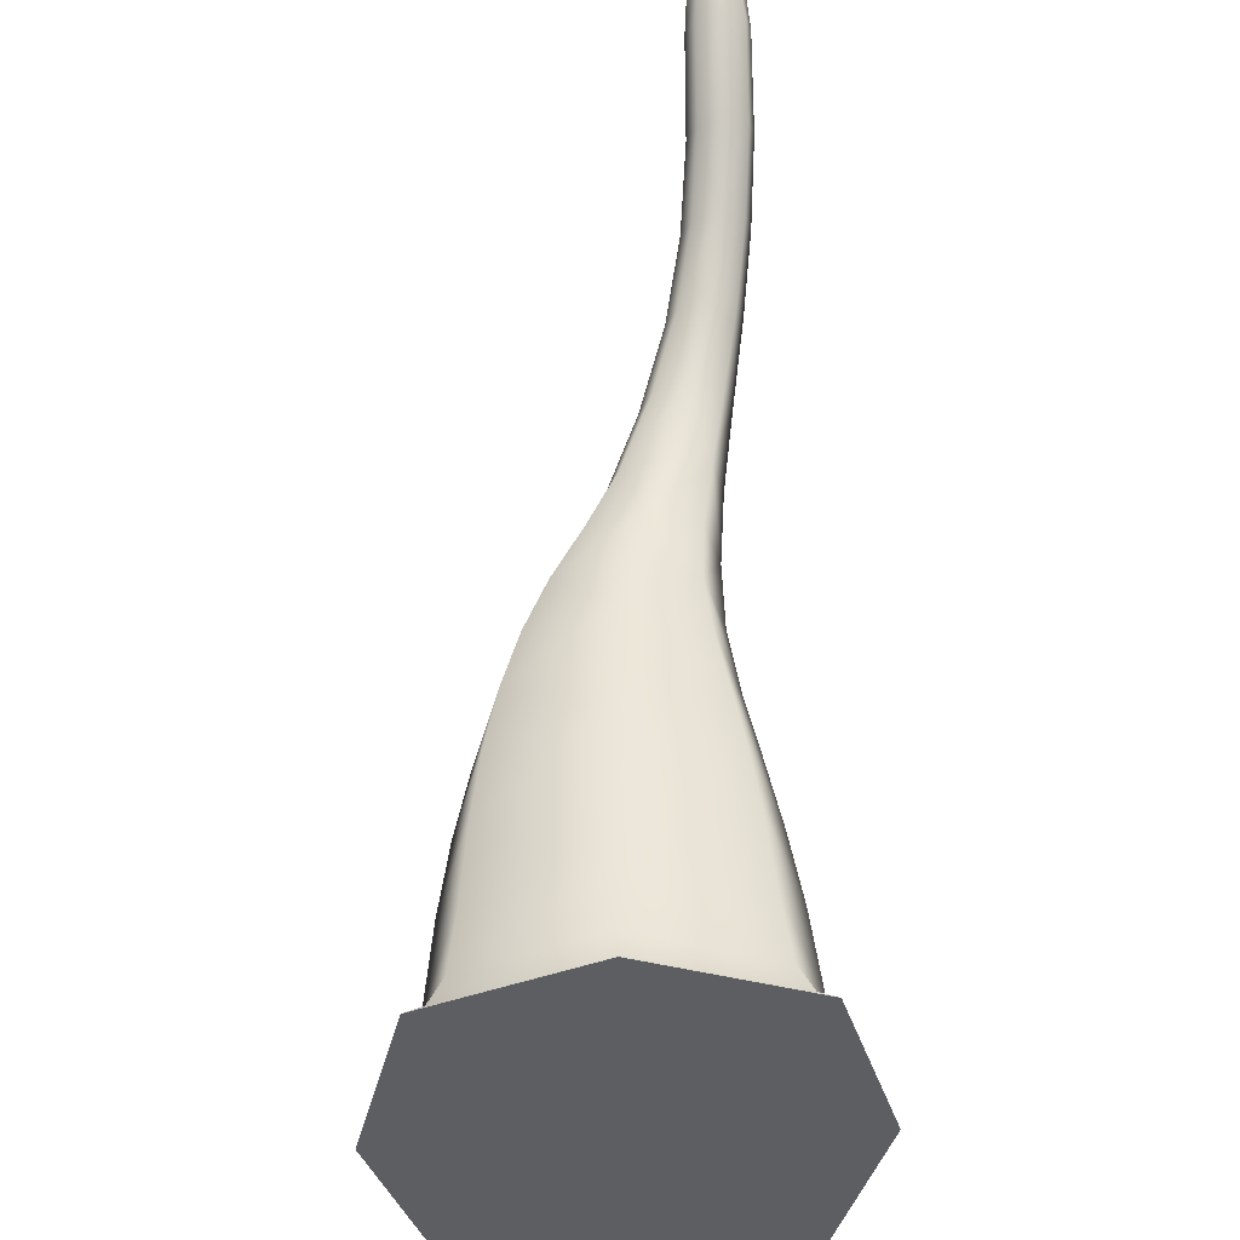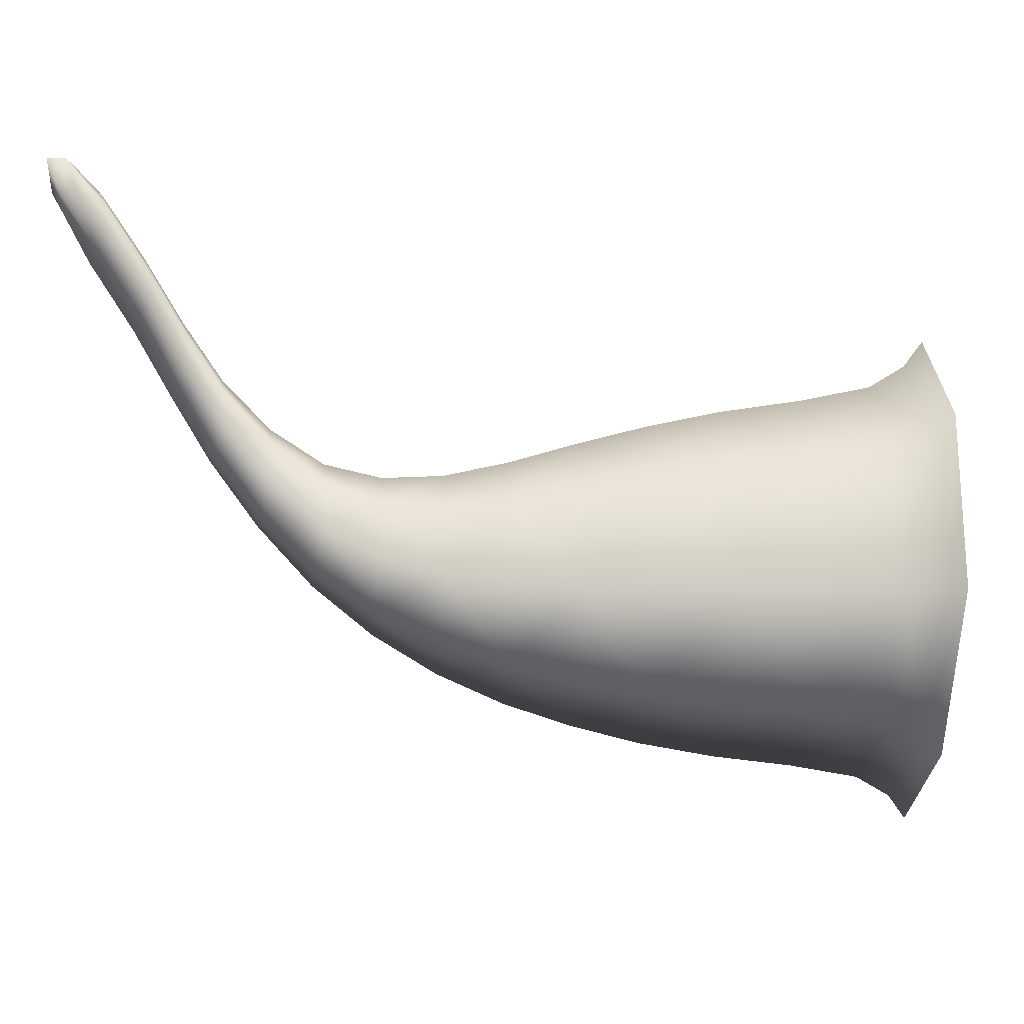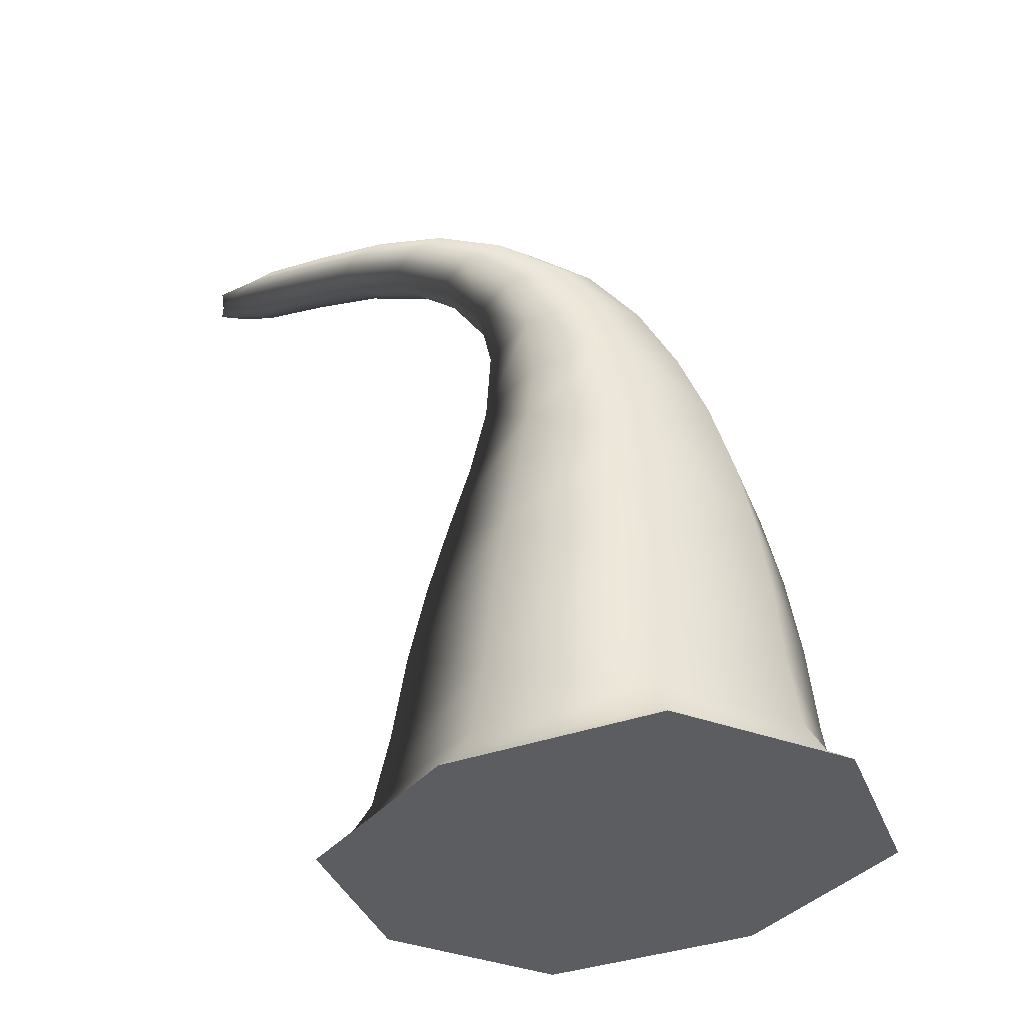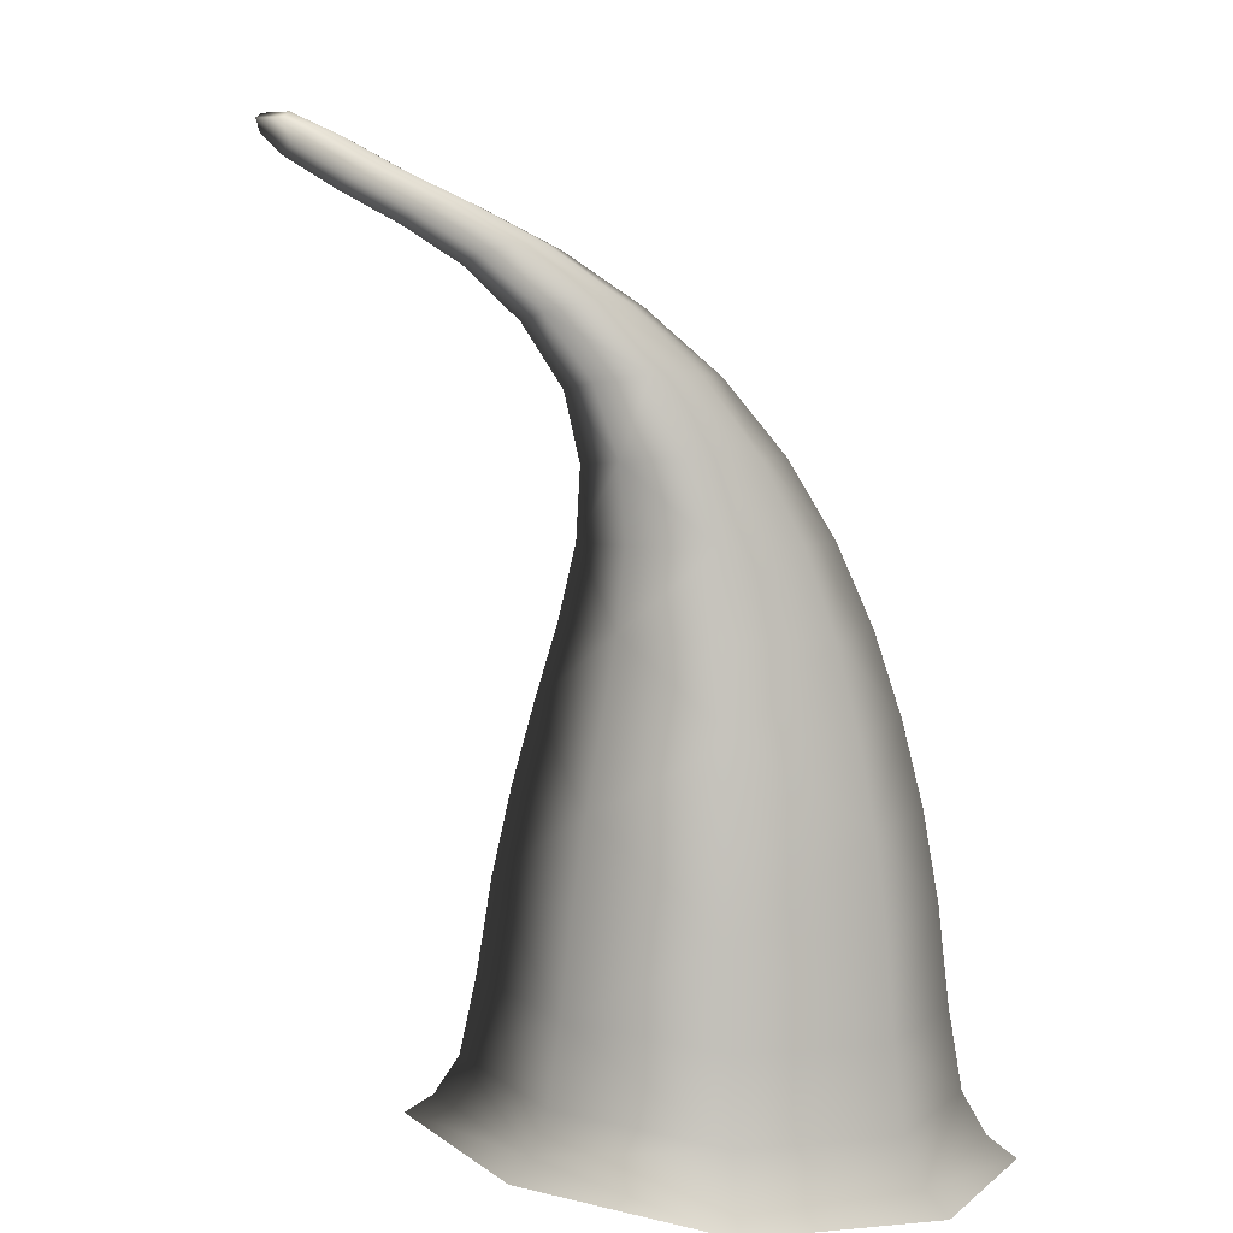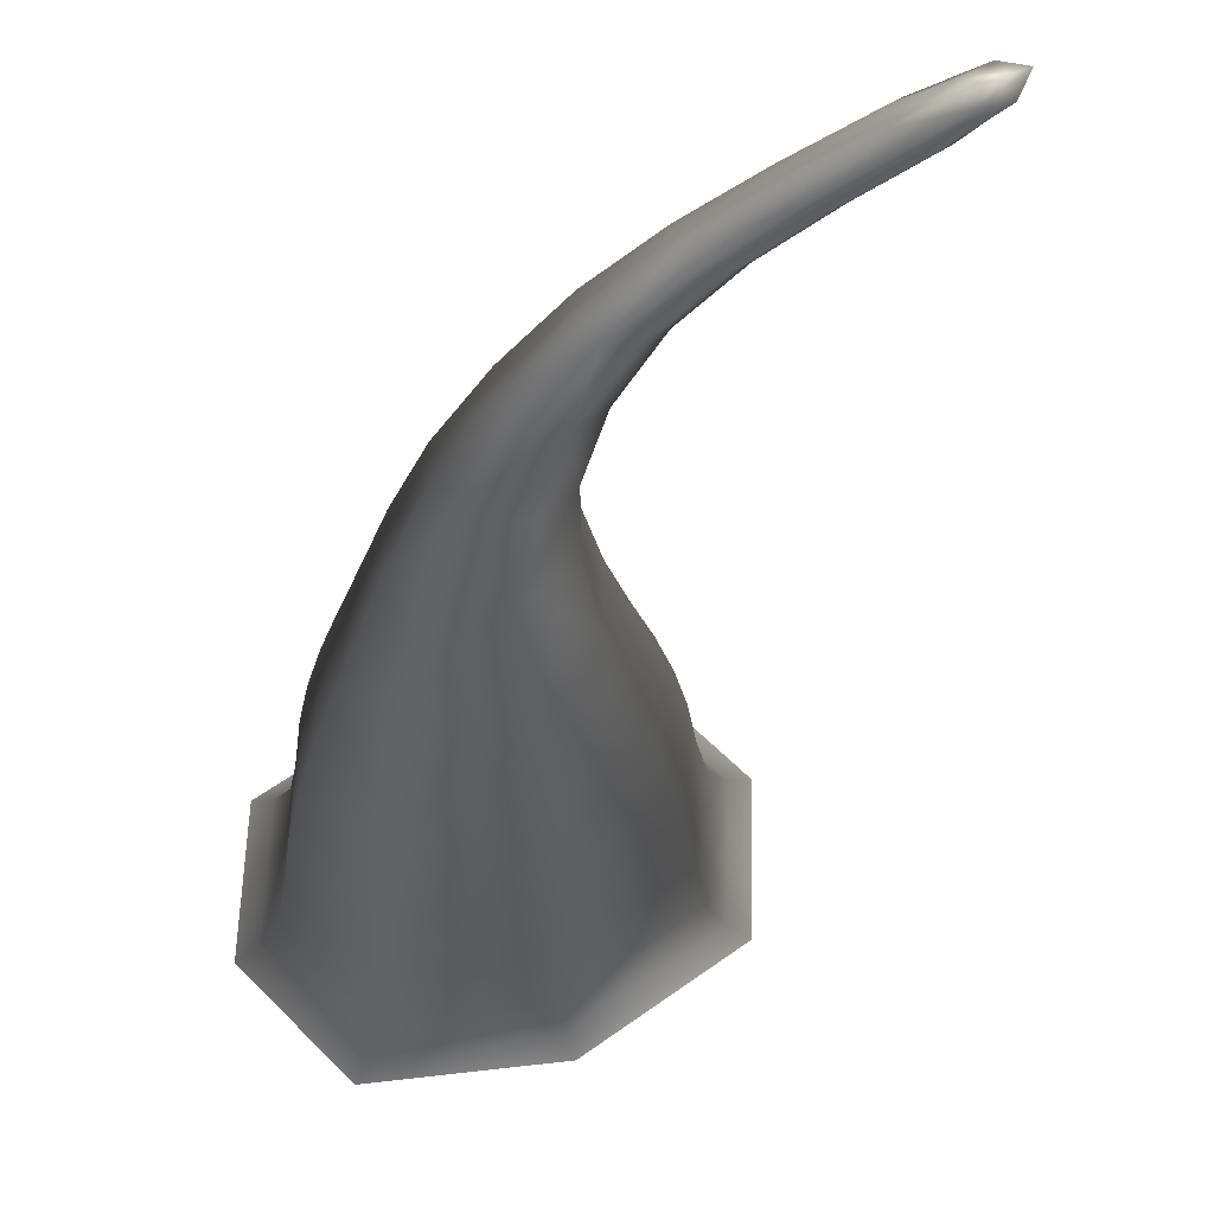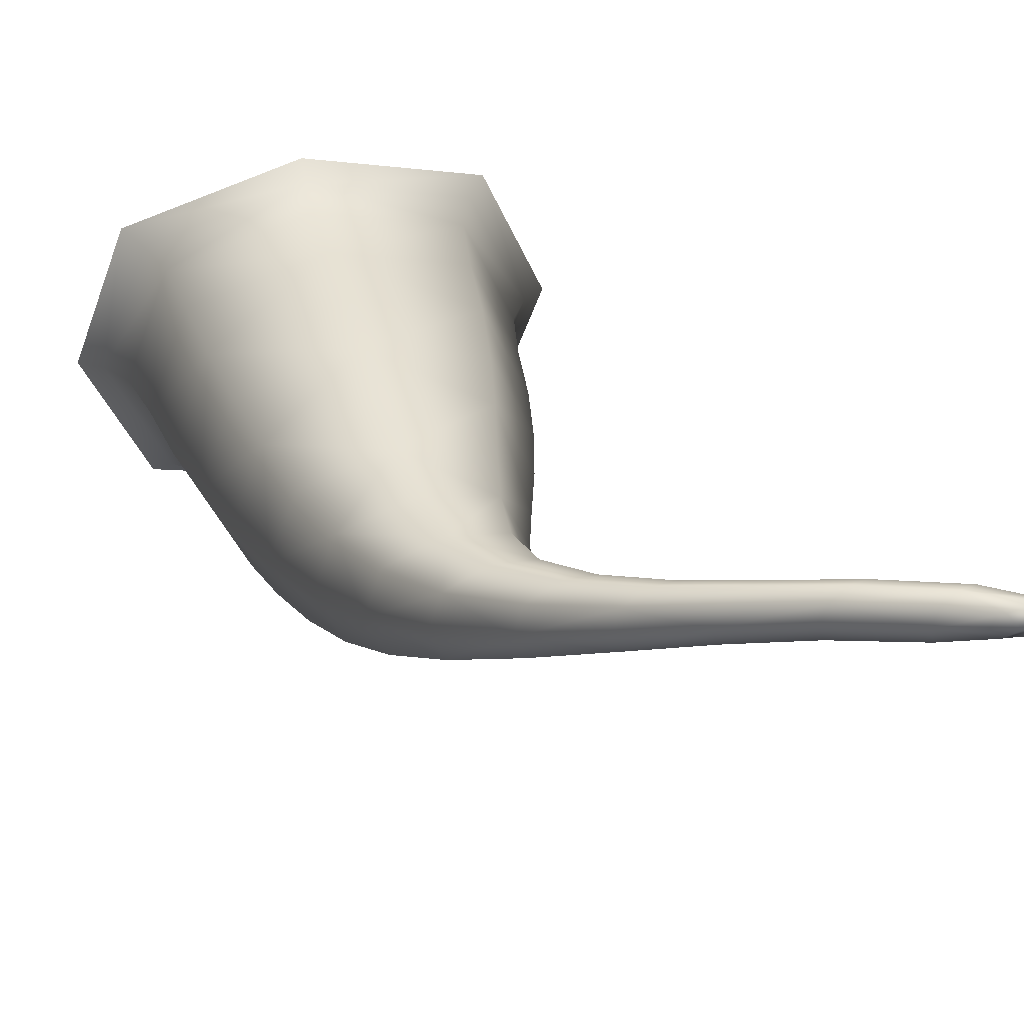
<metadata>
{"format":"obj","ext":"obj","renderer":"f3d","projection":"perspective","resolution":1024,"background":"white","views":[{"elev":-37.9,"azim":-86.9,"up":"+Y"},{"elev":-37.8,"azim":-91.6,"up":"+Z"},{"elev":-34.6,"azim":43.9,"up":"+Y"},{"elev":7.4,"azim":49.6,"up":"+Y"},{"elev":58.1,"azim":160.1,"up":"+Y"},{"elev":34.4,"azim":164.2,"up":"+Z"}]}
</metadata>
<code>
g _PlaySurface667
v -7024 132.3 -6870
v -6889 139.1 -6573
v -7398 143 -6559
v -7409 132.6 -6959
v -7008 147.9 -6269
v -7387 153.5 -6159
v -7771 153.8 -6249
v -7906 147 -6545
v -7787 138.2 -6849
v -8230 1732 -6408
v -8292 1731 -6415
v -8335 1752 -6377
v -8254 1752 -6381
v -8287 1708 -6401
v -8329 1721 -6371
v -8286 1716 -6343
v -8291 1742 -6338
v -8229 1740 -6351
v -7024 132.3 -6870
v -7409 132.6 -6959
v -7407 167.5 -6921
v -7061 167.1 -6840
v -7787 138.2 -6849
v -7748 172.5 -6821
v -7715 239.6 -6799
v -7406 235.1 -6889
v -7092 234.8 -6815
v -7092 234.8 -6815
v -7406 235.1 -6889
v -7404 368.2 -6871
v -7111 367.9 -6803
v -7715 239.6 -6799
v -7694 372.5 -6787
v -7676 531.3 -6778
v -7403 527.3 -6858
v -7126 527 -6793
v -7126 527 -6793
v -7403 527.3 -6858
v -7401 672.7 -6838
v -7147 672.5 -6779
v -7676 531.3 -6778
v -7652 676.4 -6765
v -7623 812.3 -6745
v -7400 810 -6811
v -7174 810.7 -6758
v -7174 810.7 -6758
v -7400 810 -6811
v -7402 944.5 -6774
v -7209 947.7 -6730
v -7623 812.3 -6745
v -7591 943.6 -6717
v -7563 1070 -6677
v -7410 1075 -6726
v -7253 1082 -6691
v -7787 138.2 -6849
v -7906 147 -6545
v -7856 180.4 -6548
v -7748 172.5 -6821
v -7771 153.8 -6249
v -7734 186.6 -6280
v -7702 252.4 -6308
v -7813 246.8 -6551
v -7715 239.6 -6799
v -7715 239.6 -6799
v -7813 246.8 -6551
v -7785 379.2 -6555
v -7694 372.5 -6787
v -7702 252.4 -6308
v -7682 384.4 -6328
v -7664 542.5 -6346
v -7762 537.6 -6559
v -7676 531.3 -6778
v -7676 531.3 -6778
v -7762 537.6 -6559
v -7731 682 -6564
v -7652 676.4 -6765
v -7664 542.5 -6346
v -7641 686.5 -6368
v -7613 821 -6391
v -7693 816.9 -6566
v -7623 812.3 -6745
v -7623 812.3 -6745
v -7693 816.9 -6566
v -7650 946.3 -6563
v -7591 943.6 -6717
v -7613 821 -6391
v -7581 950.5 -6414
v -7553 1075 -6427
v -7610 1071 -6550
v -7563 1070 -6677
v -7771 153.8 -6249
v -7387 153.5 -6159
v -7388 186.2 -6199
v -7734 186.6 -6280
v -7008 147.9 -6269
v -7047 181.2 -6299
v -7079 247.5 -6325
v -7388 252.1 -6235
v -7702 252.4 -6308
v -7702 252.4 -6308
v -7388 252.1 -6235
v -7388 384.1 -6259
v -7682 384.4 -6328
v -7079 247.5 -6325
v -7098 379.9 -6343
v -7114 538.3 -6360
v -7387 542.3 -6281
v -7664 542.5 -6346
v -7664 542.5 -6346
v -7387 542.3 -6281
v -7387 686.4 -6308
v -7641 686.5 -6368
v -7114 538.3 -6360
v -7136 682.9 -6381
v -7164 819.8 -6404
v -7387 821.9 -6339
v -7613 821 -6391
v -7613 821 -6391
v -7387 821.9 -6339
v -7388 954.1 -6370
v -7581 950.5 -6414
v -7164 819.8 -6404
v -7199 955.2 -6427
v -7243 1088 -6442
v -7396 1083 -6393
v -7553 1075 -6427
v -7008 147.9 -6269
v -6889 139.1 -6573
v -6939 173.3 -6572
v -7047 181.2 -6299
v -7024 132.3 -6870
v -7061 167.1 -6840
v -7092 234.8 -6815
v -6981 240.3 -6573
v -7079 247.5 -6325
v -7079 247.5 -6325
v -6981 240.3 -6573
v -7007 373.1 -6576
v -7098 379.9 -6343
v -7092 234.8 -6815
v -7111 367.9 -6803
v -7126 527 -6793
v -7028 531.9 -6579
v -7114 538.3 -6360
v -7114 538.3 -6360
v -7028 531.9 -6579
v -7057 677.1 -6582
v -7136 682.9 -6381
v -7126 527 -6793
v -7147 672.5 -6779
v -7174 810.7 -6758
v -7094 815 -6583
v -7164 819.8 -6404
v -7164 819.8 -6404
v -7094 815 -6583
v -7141 952.2 -6581
v -7199 955.2 -6427
v -7174 810.7 -6758
v -7209 947.7 -6730
v -7253 1082 -6691
v -7196 1087 -6569
v -7243 1088 -6442
v -7253 1082 -6691
v -7410 1075 -6726
v -7429 1199 -6662
v -7307 1210 -6637
v -7563 1070 -6677
v -7548 1190 -6621
v -7566 1302 -6560
v -7476 1314 -6594
v -7384 1329 -6576
v -7563 1070 -6677
v -7610 1071 -6550
v -7583 1189 -6520
v -7548 1190 -6621
v -7553 1075 -6427
v -7539 1196 -6424
v -7558 1309 -6407
v -7592 1301 -6481
v -7566 1302 -6560
v -7553 1075 -6427
v -7396 1083 -6393
v -7417 1207 -6399
v -7539 1196 -6424
v -7243 1088 -6442
v -7298 1216 -6439
v -7376 1336 -6423
v -7466 1323 -6390
v -7558 1309 -6407
v -7243 1088 -6442
v -7196 1087 -6569
v -7262 1217 -6541
v -7298 1216 -6439
v -7253 1082 -6691
v -7307 1210 -6637
v -7384 1329 -6576
v -7350 1337 -6502
v -7376 1336 -6423
v -7384 1329 -6576
v -7476 1314 -6594
v -7569 1417 -6530
v -7498 1434 -6518
v -7566 1302 -6560
v -7637 1403 -6503
v -7749 1488 -6456
v -7693 1502 -6479
v -7637 1520 -6469
v -7566 1302 -6560
v -7592 1301 -6481
v -7658 1402 -6440
v -7637 1403 -6503
v -7558 1309 -6407
v -7631 1411 -6383
v -7744 1497 -6357
v -7765 1487 -6405
v -7749 1488 -6456
v -7558 1309 -6407
v -7466 1323 -6390
v -7560 1428 -6370
v -7631 1411 -6383
v -7376 1336 -6423
v -7492 1441 -6397
v -7632 1529 -6370
v -7688 1515 -6347
v -7744 1497 -6357
v -7376 1336 -6423
v -7350 1337 -6502
v -7471 1443 -6460
v -7492 1441 -6397
v -7384 1329 -6576
v -7498 1434 -6518
v -7637 1520 -6469
v -7616 1530 -6422
v -7632 1529 -6370
v -7637 1520 -6469
v -7693 1502 -6479
v -7838 1566 -6447
v -7790 1583 -6438
v -7749 1488 -6456
v -7885 1551 -6427
v -8039 1606 -6412
v -7996 1621 -6431
v -7953 1639 -6423
v -7749 1488 -6456
v -7765 1487 -6405
v -7900 1551 -6381
v -7885 1551 -6427
v -7744 1497 -6357
v -7882 1561 -6339
v -8037 1617 -6329
v -8052 1606 -6368
v -8039 1606 -6412
v -7744 1497 -6357
v -7688 1515 -6347
v -7834 1579 -6330
v -7882 1561 -6339
v -7632 1529 -6370
v -7786 1593 -6350
v -7951 1649 -6339
v -7993 1635 -6320
v -8037 1617 -6329
v -7632 1529 -6370
v -7616 1530 -6422
v -7772 1594 -6396
v -7786 1593 -6350
v -7637 1520 -6469
v -7790 1583 -6438
v -7953 1639 -6423
v -7937 1649 -6383
v -7951 1649 -6339
v -7953 1639 -6423
v -7996 1621 -6431
v -8164 1682 -6427
v -8124 1699 -6419
v -8039 1606 -6412
v -8203 1667 -6408
v -8287 1708 -6401
v -8292 1731 -6415
v -8230 1732 -6408
v -8039 1606 -6412
v -8052 1606 -6368
v -8215 1667 -6367
v -8203 1667 -6408
v -8037 1617 -6329
v -8201 1678 -6329
v -8329 1721 -6371
v -8287 1708 -6401
v -8037 1617 -6329
v -7993 1635 -6320
v -8161 1696 -6321
v -8201 1678 -6329
v -7951 1649 -6339
v -8122 1710 -6339
v -8229 1740 -6351
v -8286 1716 -6343
v -7951 1649 -6339
v -7937 1649 -6383
v -8110 1710 -6381
v -8122 1710 -6339
v -7953 1639 -6423
v -8124 1699 -6419
v -8230 1732 -6408
v -8254 1752 -6381
f 3 2 5
f 2 3 1
f 4 1 3
f 5 6 3
f 7 3 6
f 3 9 4
f 9 3 8
f 7 8 3
f 14 15 12
f 16 12 15
f 12 16 17
f 10 11 12
f 14 12 11
f 12 13 10
f 13 12 18
f 17 18 12
f 298 299 296
f 299 298 18
f 303 18 298
f 298 297 300
f 297 298 296
f 298 302 303
f 302 298 301
f 300 301 298
f 290 295 291
f 295 290 17
f 294 17 290
f 292 293 290
f 294 290 293
f 290 289 292
f 289 290 288
f 291 288 290
f 21 20 23
f 20 21 19
f 22 19 21
f 23 24 21
f 25 21 24
f 21 27 22
f 27 21 26
f 25 26 21
f 30 29 32
f 29 30 28
f 31 28 30
f 32 33 30
f 34 30 33
f 30 36 31
f 36 30 35
f 34 35 30
f 39 38 41
f 38 39 37
f 40 37 39
f 41 42 39
f 43 39 42
f 39 45 40
f 45 39 44
f 43 44 39
f 48 47 50
f 47 48 46
f 49 46 48
f 50 51 48
f 52 48 51
f 48 54 49
f 54 48 53
f 52 53 48
f 57 56 59
f 56 57 55
f 58 55 57
f 59 60 57
f 61 57 60
f 57 63 58
f 63 57 62
f 61 62 57
f 66 65 68
f 65 66 64
f 67 64 66
f 68 69 66
f 70 66 69
f 66 72 67
f 72 66 71
f 70 71 66
f 75 74 77
f 74 75 73
f 76 73 75
f 77 78 75
f 79 75 78
f 75 81 76
f 81 75 80
f 79 80 75
f 84 83 86
f 83 84 82
f 85 82 84
f 86 87 84
f 88 84 87
f 84 90 85
f 90 84 89
f 88 89 84
f 93 92 95
f 92 93 91
f 94 91 93
f 95 96 93
f 97 93 96
f 93 99 94
f 99 93 98
f 97 98 93
f 102 101 104
f 101 102 100
f 103 100 102
f 104 105 102
f 106 102 105
f 102 108 103
f 108 102 107
f 106 107 102
f 111 110 113
f 110 111 109
f 112 109 111
f 113 114 111
f 115 111 114
f 111 117 112
f 117 111 116
f 115 116 111
f 120 119 122
f 119 120 118
f 121 118 120
f 122 123 120
f 124 120 123
f 120 126 121
f 126 120 125
f 124 125 120
f 129 128 131
f 128 129 127
f 130 127 129
f 131 132 129
f 133 129 132
f 129 135 130
f 135 129 134
f 133 134 129
f 138 137 140
f 137 138 136
f 139 136 138
f 140 141 138
f 142 138 141
f 138 144 139
f 144 138 143
f 142 143 138
f 147 146 149
f 146 147 145
f 148 145 147
f 149 150 147
f 151 147 150
f 147 153 148
f 153 147 152
f 151 152 147
f 156 155 158
f 155 156 154
f 157 154 156
f 158 159 156
f 160 156 159
f 156 162 157
f 162 156 161
f 160 161 156
f 165 164 167
f 164 165 163
f 166 163 165
f 167 168 165
f 169 165 168
f 165 171 166
f 171 165 170
f 169 170 165
f 174 173 176
f 173 174 172
f 175 172 174
f 176 177 174
f 178 174 177
f 174 180 175
f 180 174 179
f 178 179 174
f 183 182 185
f 182 183 181
f 184 181 183
f 185 186 183
f 187 183 186
f 183 189 184
f 189 183 188
f 187 188 183
f 192 191 194
f 191 192 190
f 193 190 192
f 194 195 192
f 196 192 195
f 192 198 193
f 198 192 197
f 196 197 192
f 201 200 203
f 200 201 199
f 202 199 201
f 203 204 201
f 205 201 204
f 201 207 202
f 207 201 206
f 205 206 201
f 210 209 212
f 209 210 208
f 211 208 210
f 212 213 210
f 214 210 213
f 210 216 211
f 216 210 215
f 214 215 210
f 219 218 221
f 218 219 217
f 220 217 219
f 221 222 219
f 223 219 222
f 219 225 220
f 225 219 224
f 223 224 219
f 228 227 230
f 227 228 226
f 229 226 228
f 230 231 228
f 232 228 231
f 228 234 229
f 234 228 233
f 232 233 228
f 237 236 239
f 236 237 235
f 238 235 237
f 239 240 237
f 241 237 240
f 237 243 238
f 243 237 242
f 241 242 237
f 246 245 248
f 245 246 244
f 247 244 246
f 248 249 246
f 250 246 249
f 246 252 247
f 252 246 251
f 250 251 246
f 255 254 257
f 254 255 253
f 256 253 255
f 257 258 255
f 259 255 258
f 255 261 256
f 261 255 260
f 259 260 255
f 264 263 266
f 263 264 262
f 265 262 264
f 266 267 264
f 268 264 267
f 264 270 265
f 270 264 269
f 268 269 264
f 273 272 275
f 272 273 271
f 274 271 273
f 275 276 273
f 277 273 276
f 273 279 274
f 279 273 278
f 277 278 273
f 282 281 284
f 281 282 280
f 283 280 282
f 284 285 282
f 16 282 285
f 282 287 283
f 287 282 286
f 16 286 282

</code>
